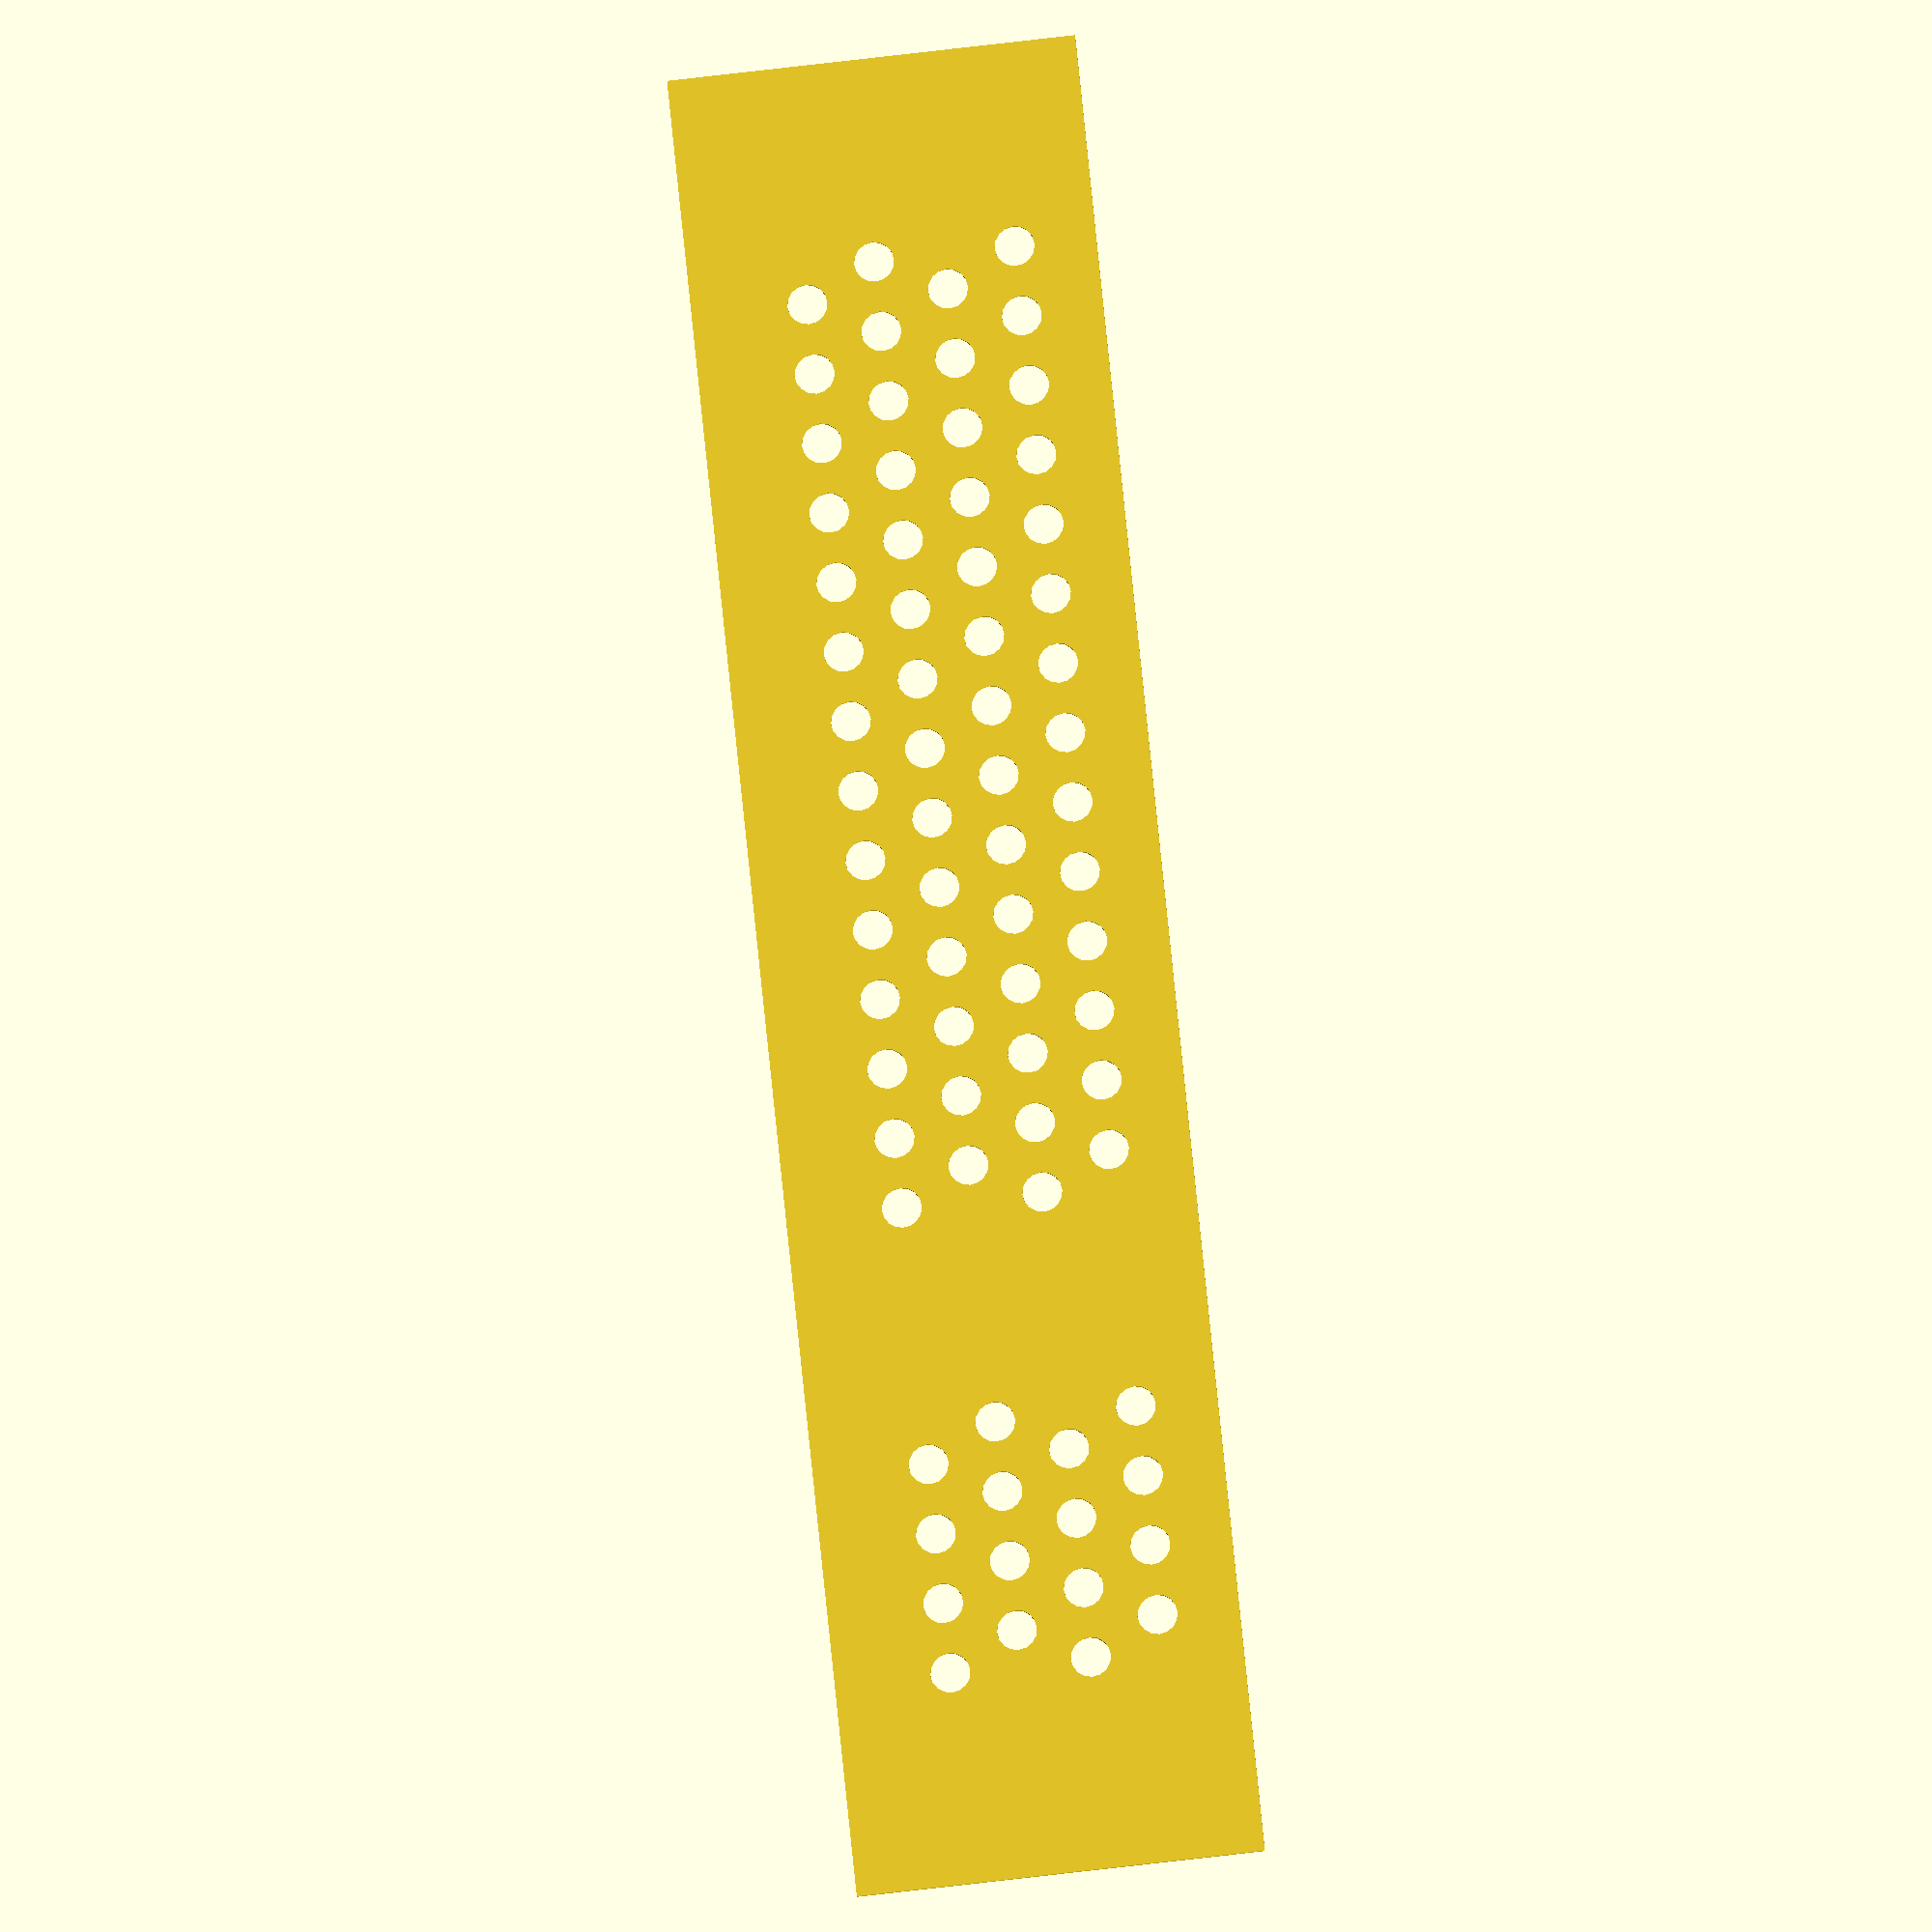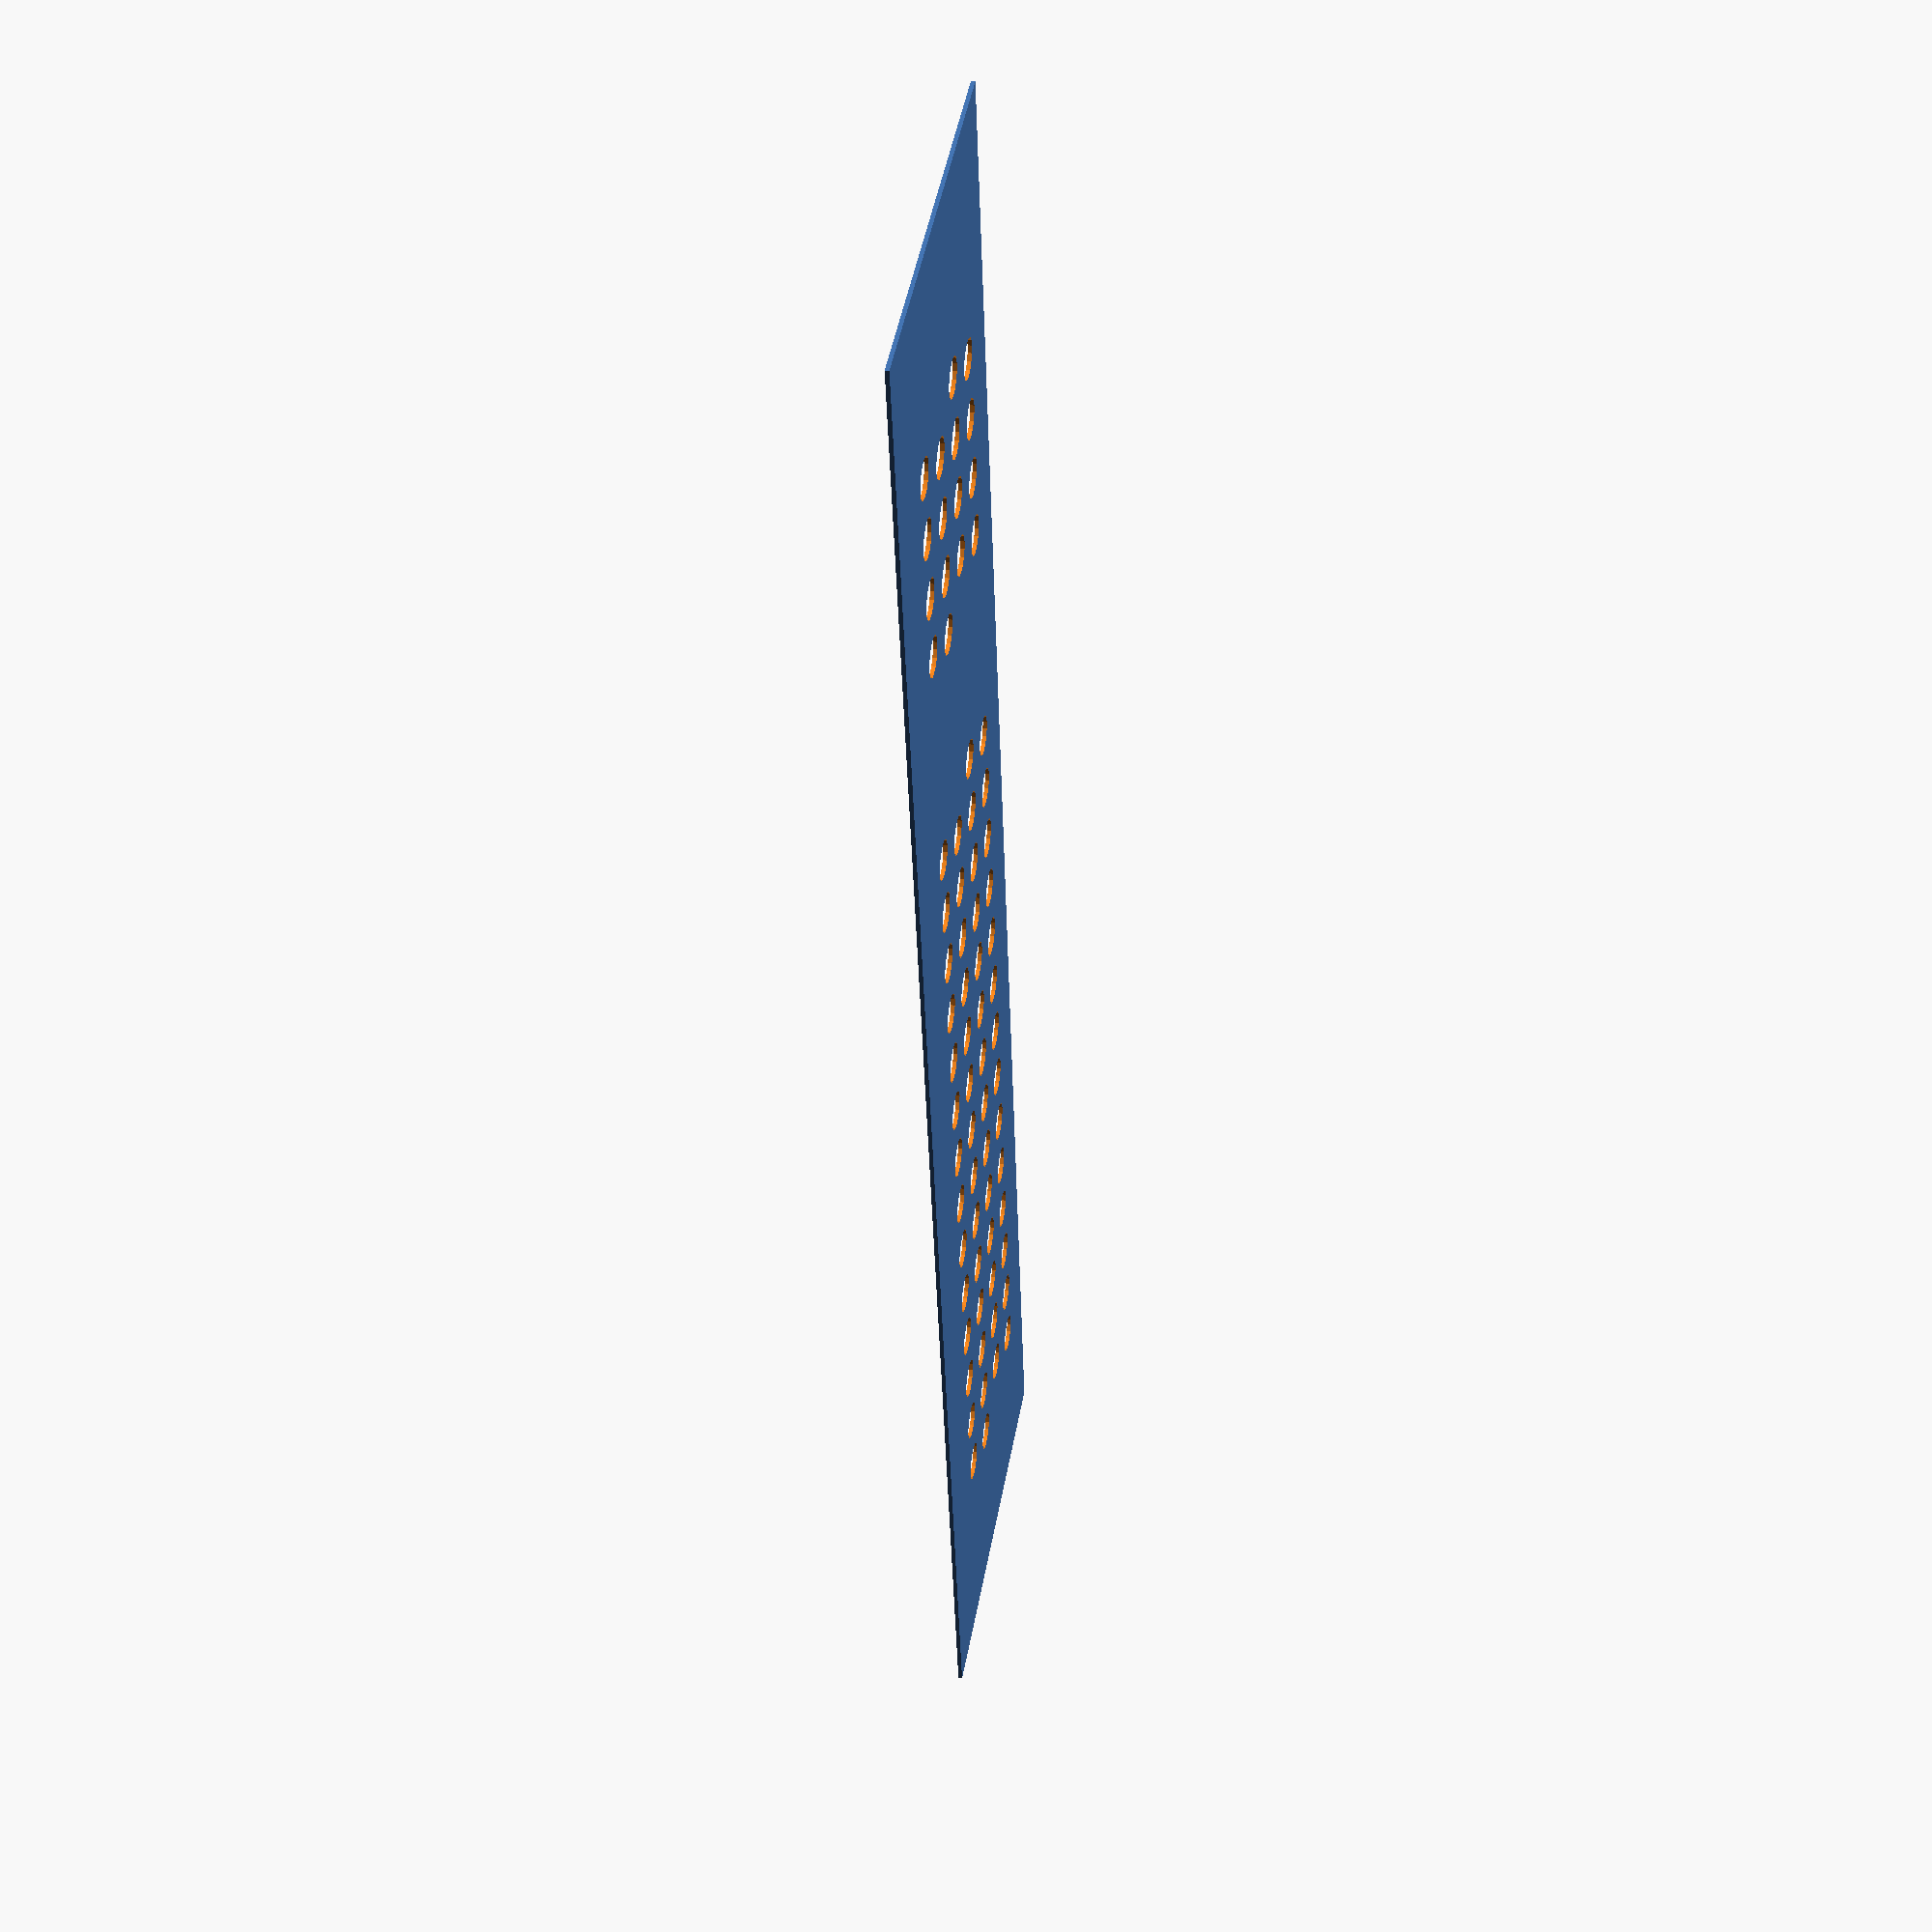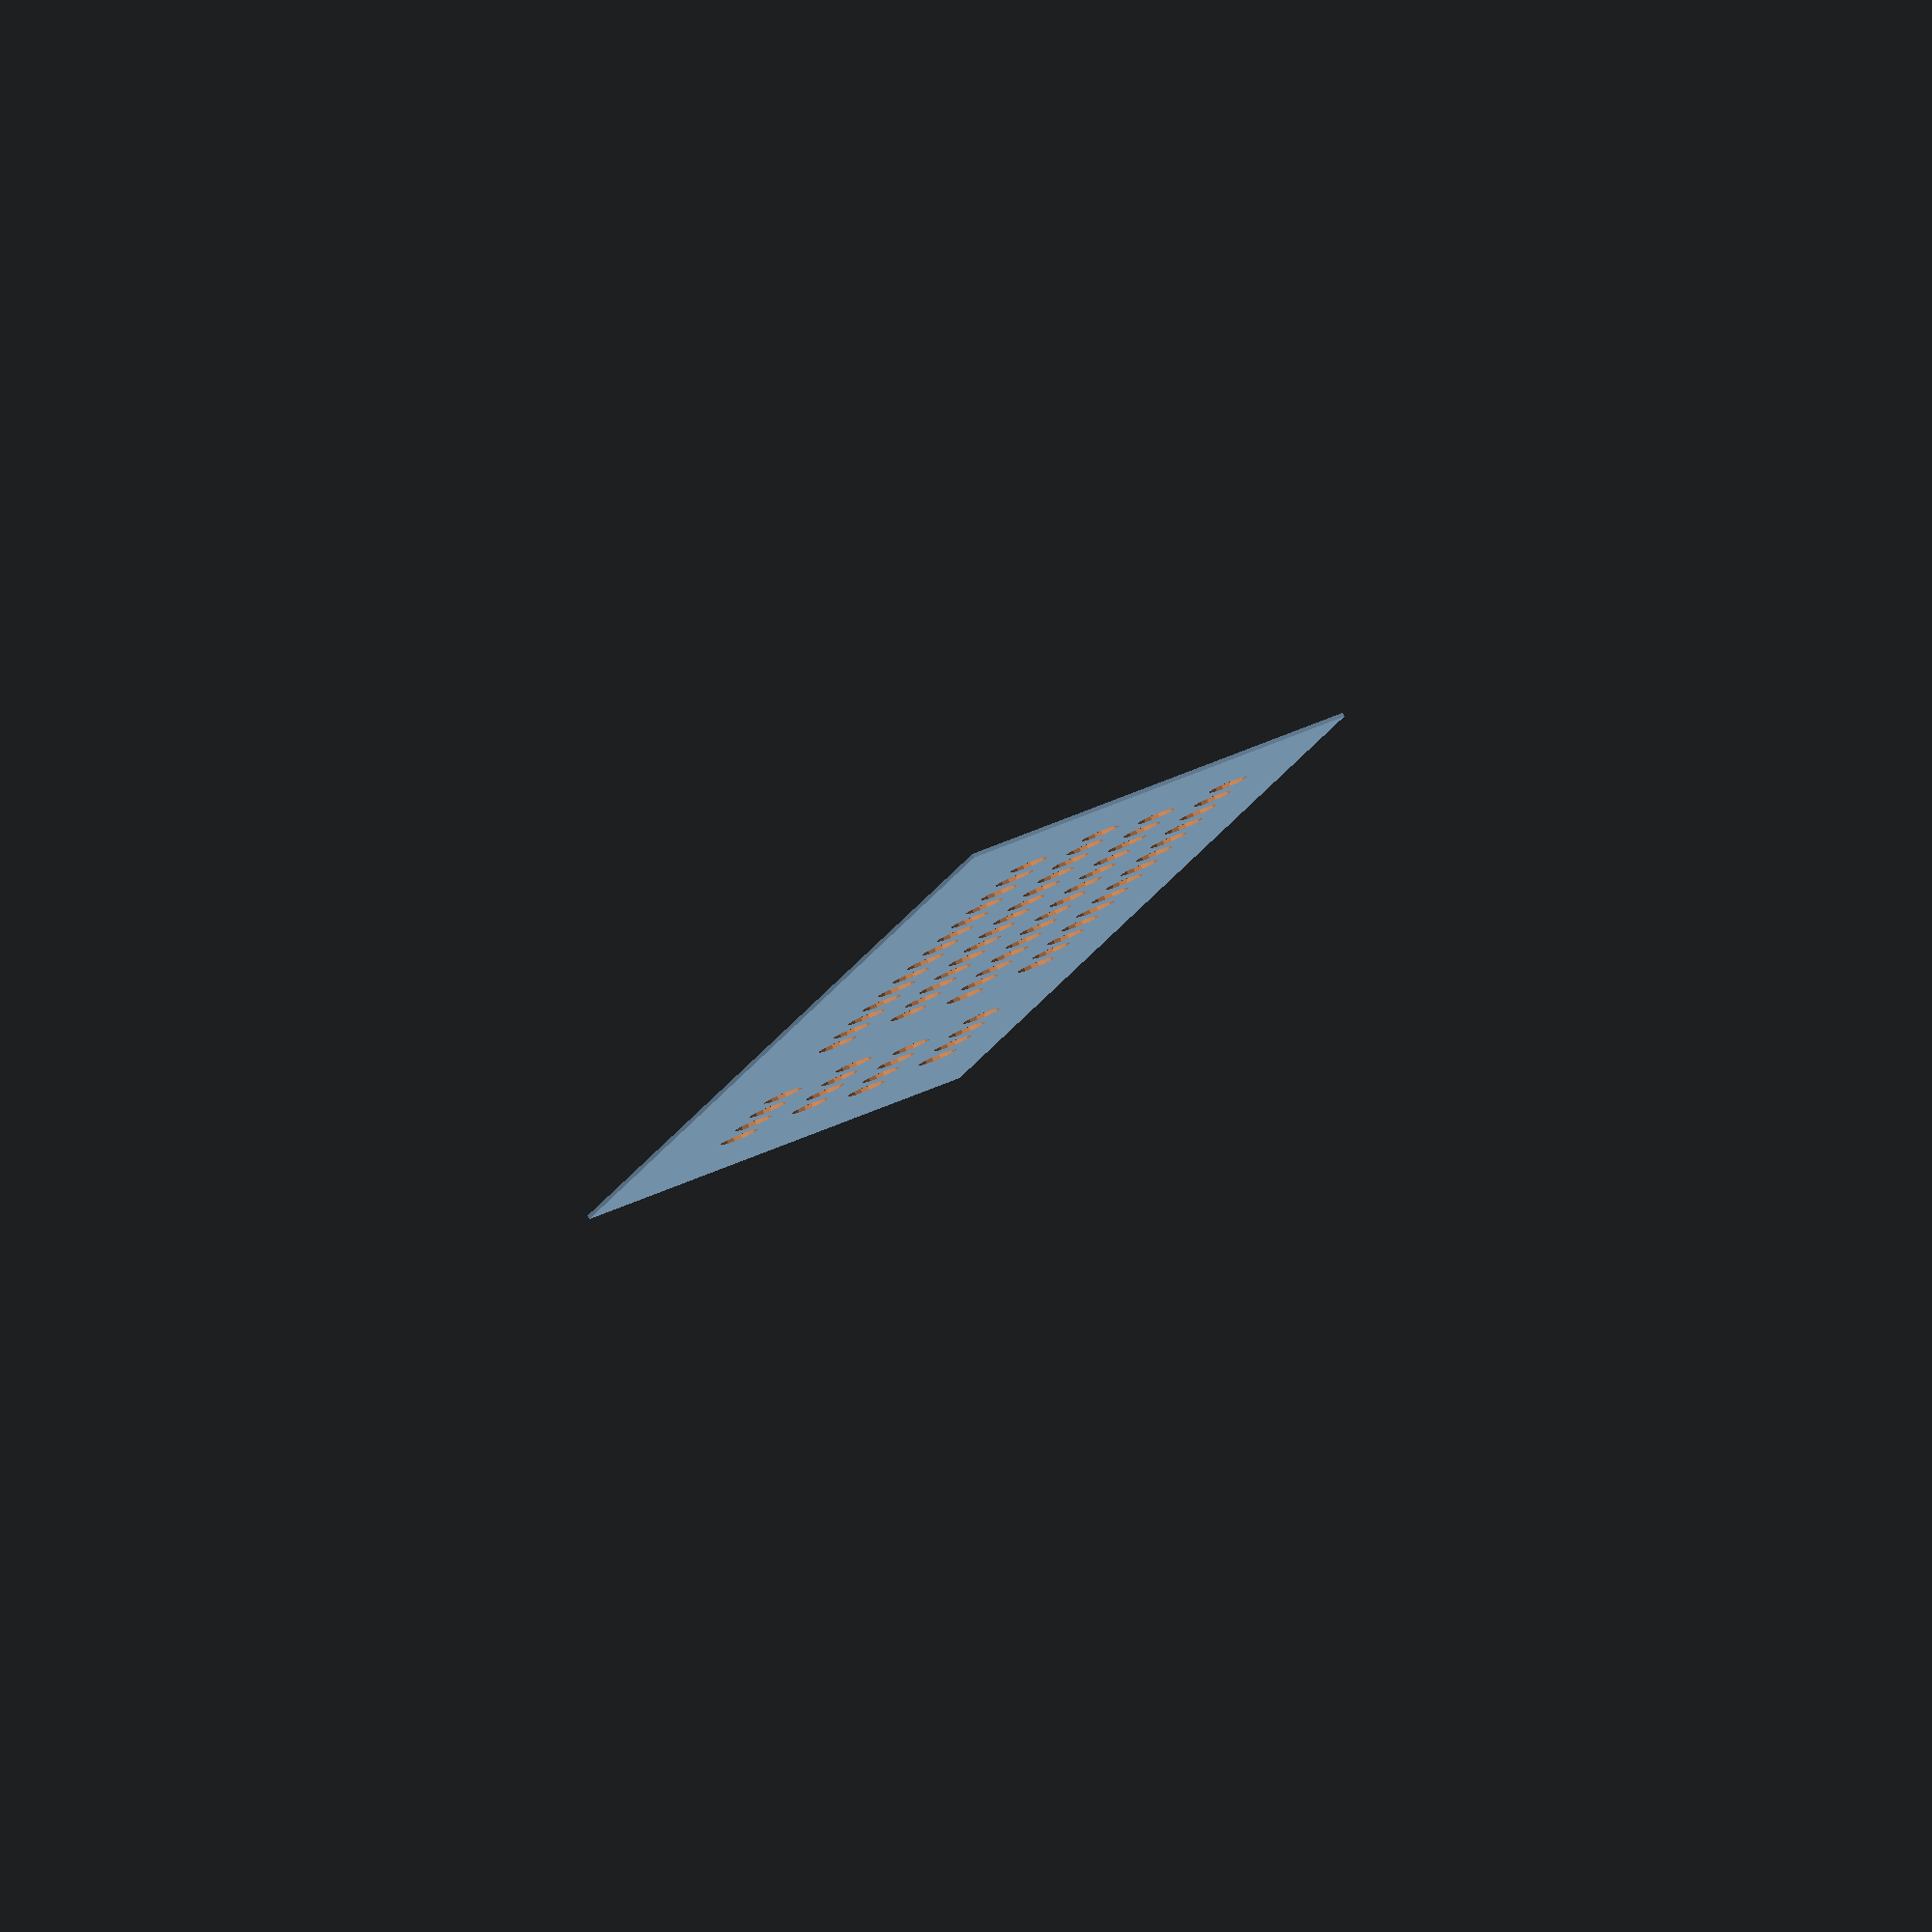
<openscad>

cut_width = 25 * 25.4;
cut_height = 4 * 25.4;

shelf_width = 18 * 25.4;

tb_margin = .8 * 25.4;
lr_margin = 3 * 25.4;

ventilation_hole_diameter = 10;
ventilation_hole_spacing = ventilation_hole_diameter * 1.75;

panel_width = cut_width - lr_margin*2;
panel_height = cut_height - tb_margin*2;

module ventilation_hole_row(columns) {
     for (i=[0:columns]) {
          translate([i * ventilation_hole_spacing, 0]) circle(d=ventilation_hole_diameter);
     }
}

module ventilation_hole_grid(columns, rows) {
     for (i=[0:rows]) {
          offset = i % 2 == 0 ? 0 : ventilation_hole_spacing/2;
          translate([offset, i * ventilation_hole_spacing]) ventilation_hole_row(columns);
     }
}

module cover_panel_outline() {
     square([cut_width, cut_height]);
}

module shelf_panel_outline() {
     square([shelf_width, cut_height]);
}

module cover_panel() {
     difference() {
          cover_panel_outline();
          translate([lr_margin, tb_margin]) {
               ventilation_hole_grid(panel_width / ventilation_hole_spacing, panel_height / ventilation_hole_spacing);
          }
     }
}

module shelf() {
    difference() {
          shelf_panel_outline();
          translate([2*25.4, tb_margin]) {
               ventilation_hole_grid(9*25.4 / ventilation_hole_spacing, panel_height / ventilation_hole_spacing);
          }
          translate([13.5*25.4, tb_margin]) {
               ventilation_hole_grid(2.5*25.4 / ventilation_hole_spacing, panel_height / ventilation_hole_spacing);
          }
     }
}

/* rotate([0, 0, 90]) cover_panel(); */
rotate([0, 0, 90]) shelf();

</openscad>
<views>
elev=9.0 azim=185.9 roll=183.7 proj=o view=solid
elev=324.3 azim=349.6 roll=280.3 proj=p view=solid
elev=96.5 azim=347.0 roll=22.4 proj=o view=wireframe
</views>
